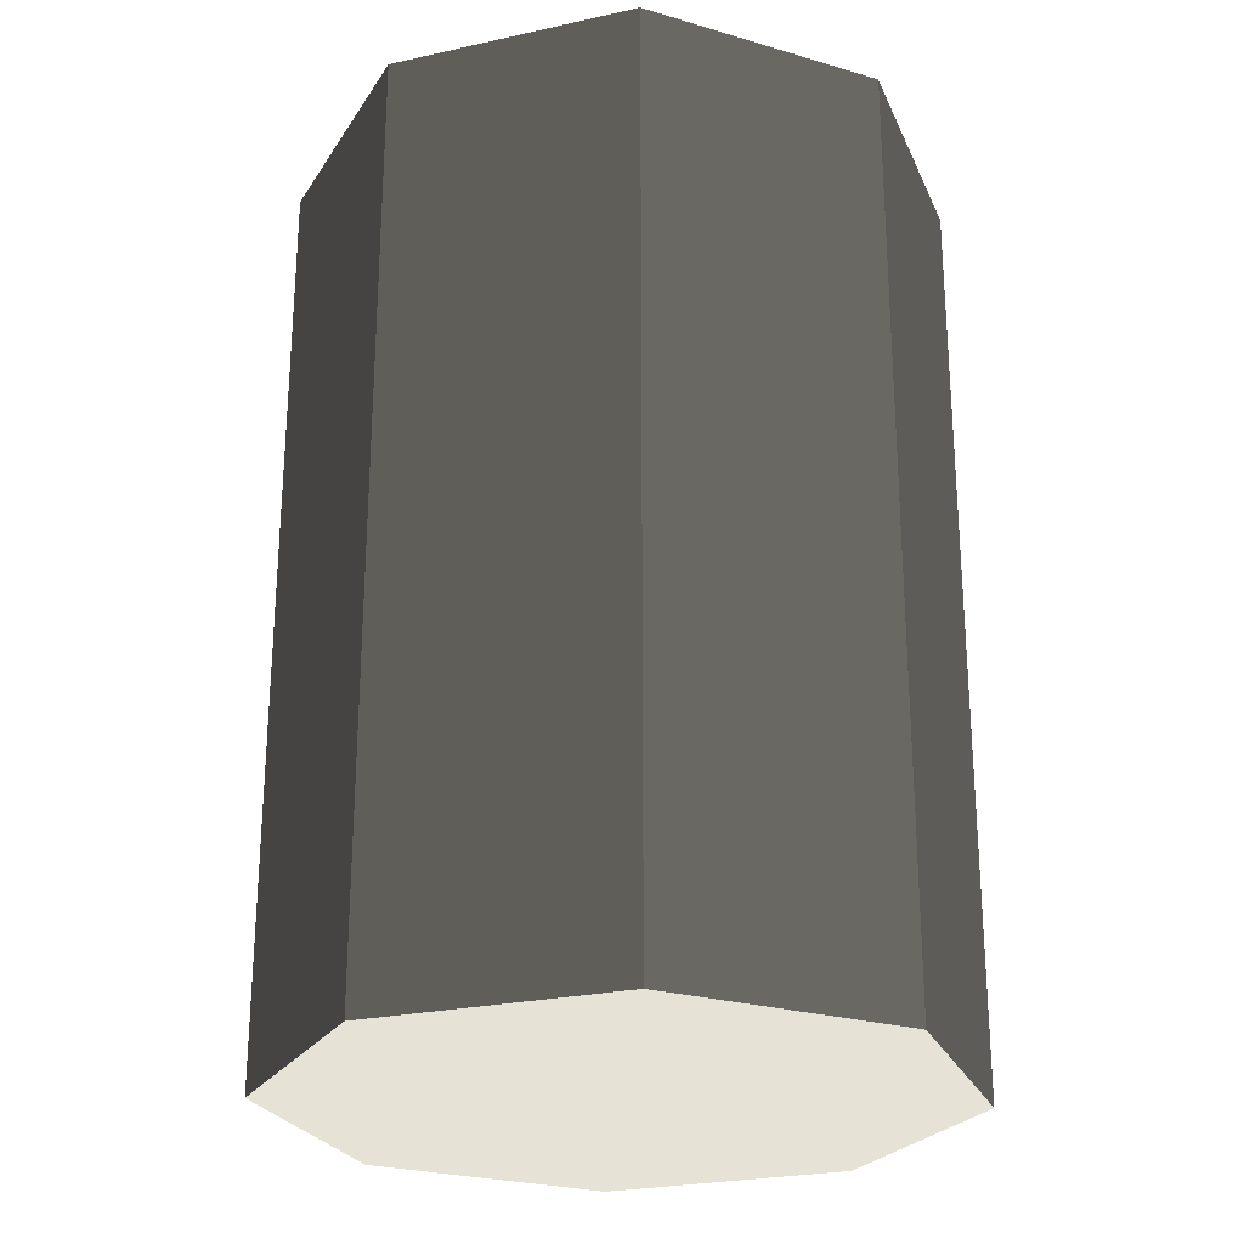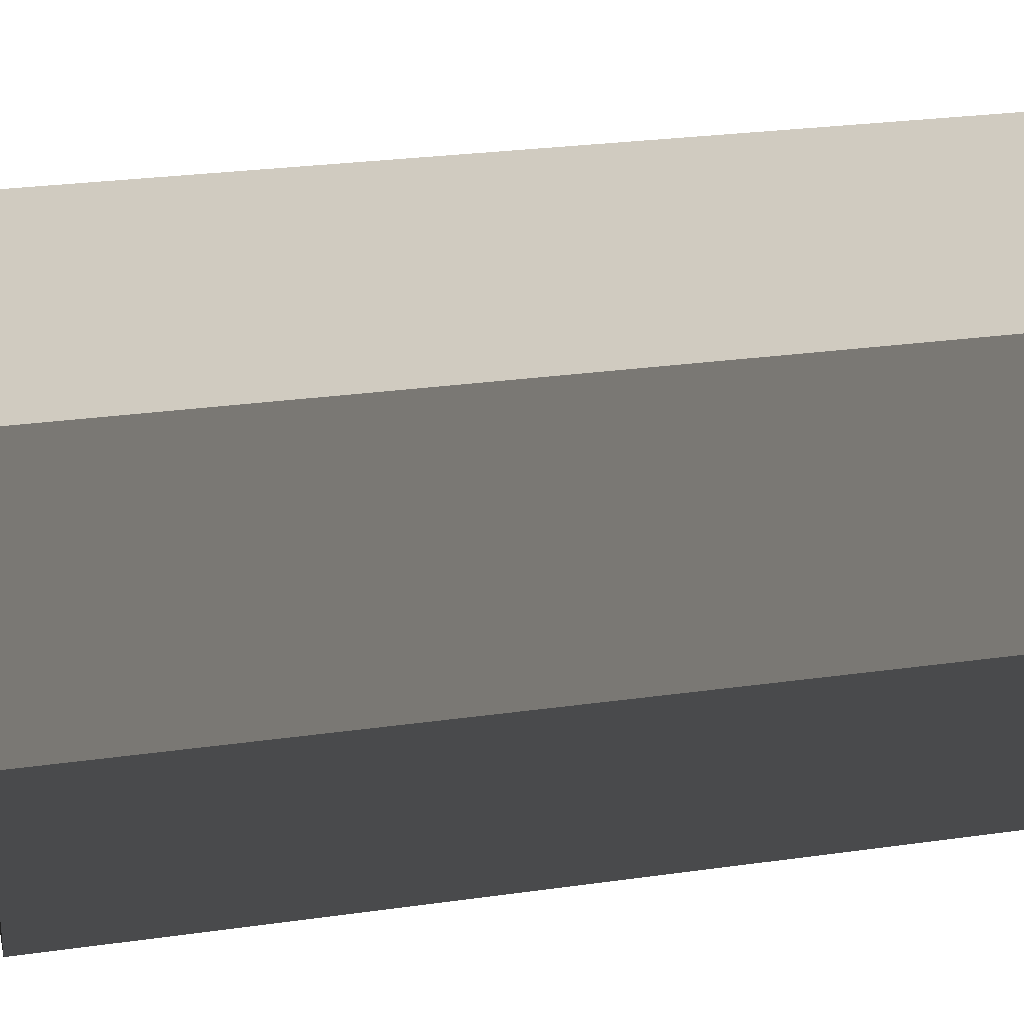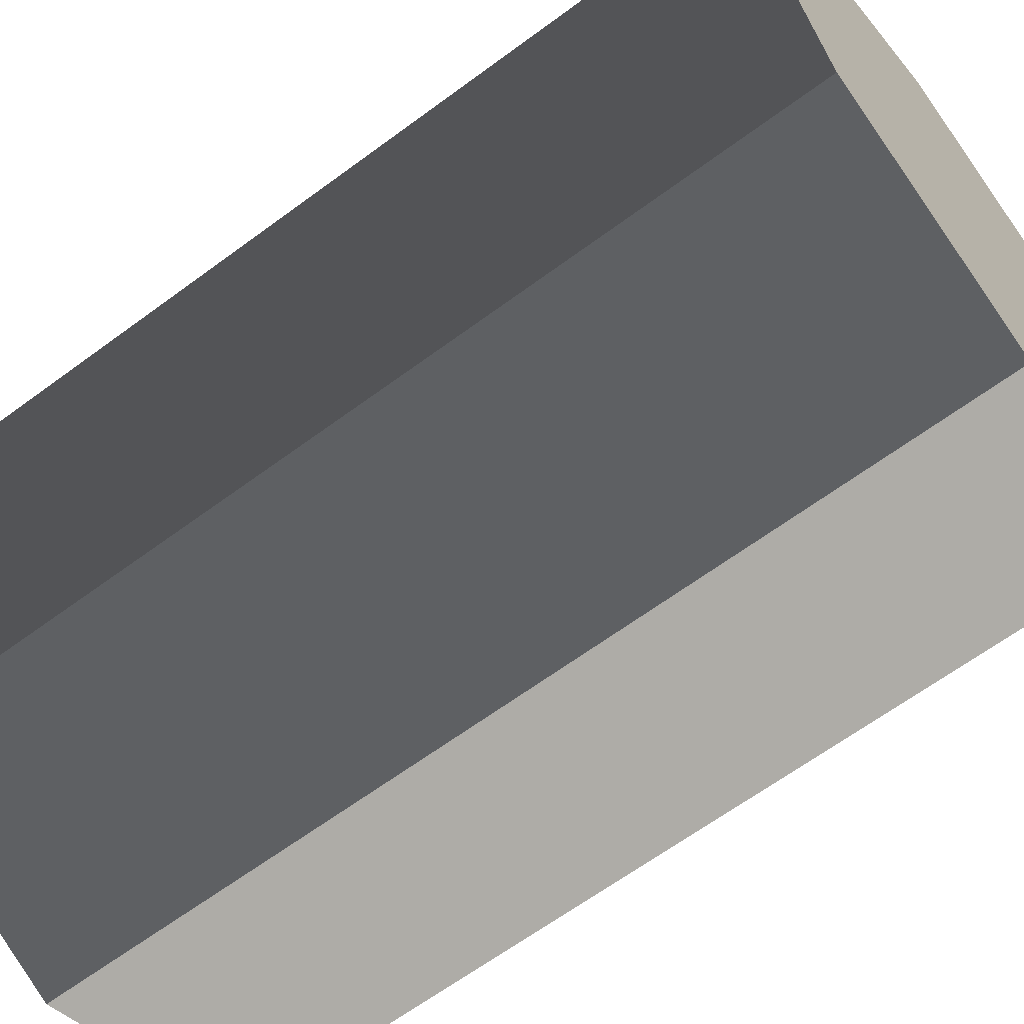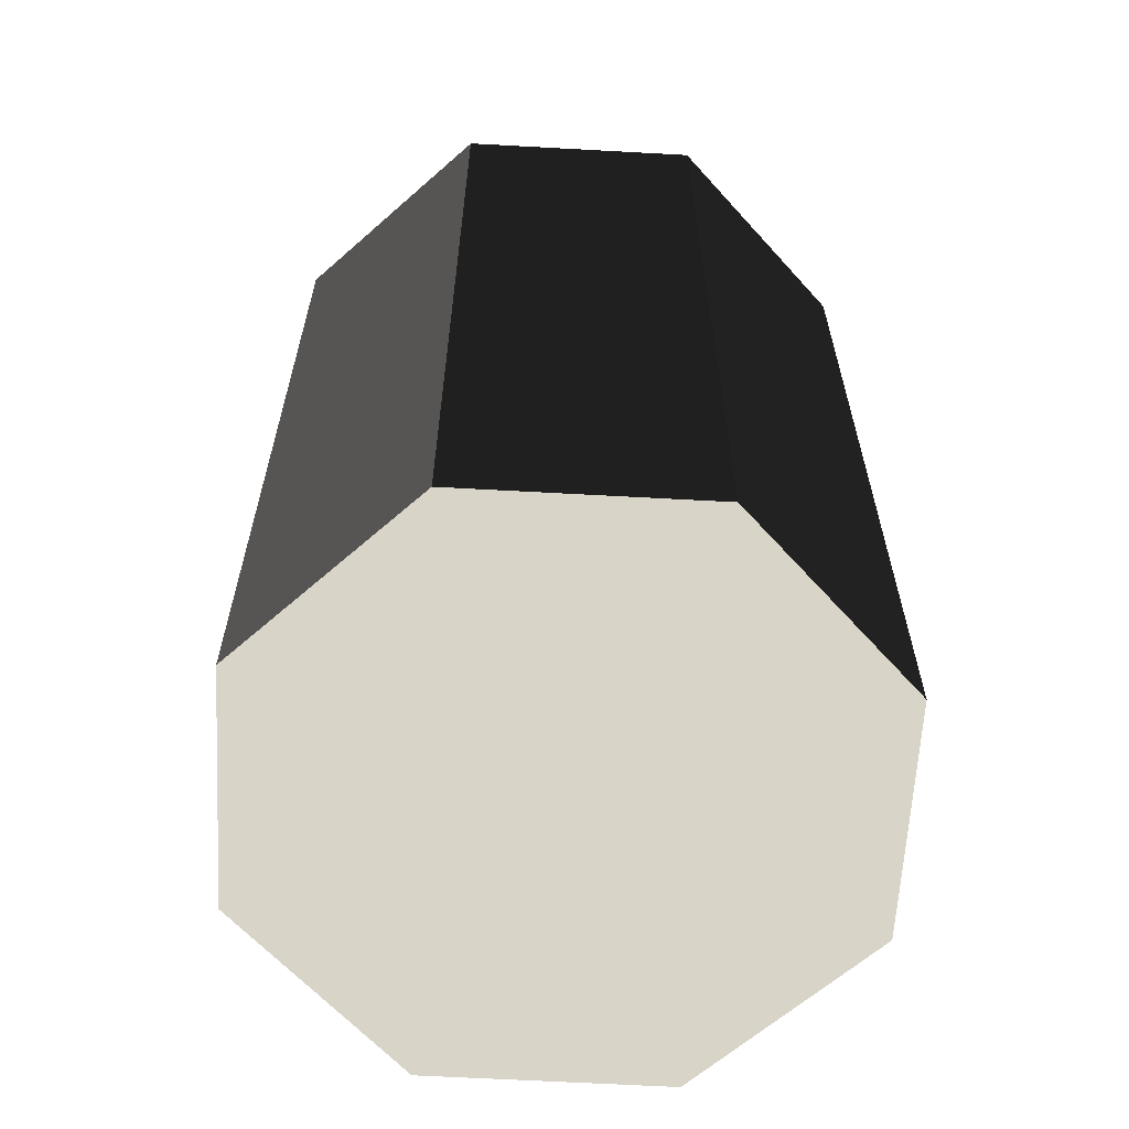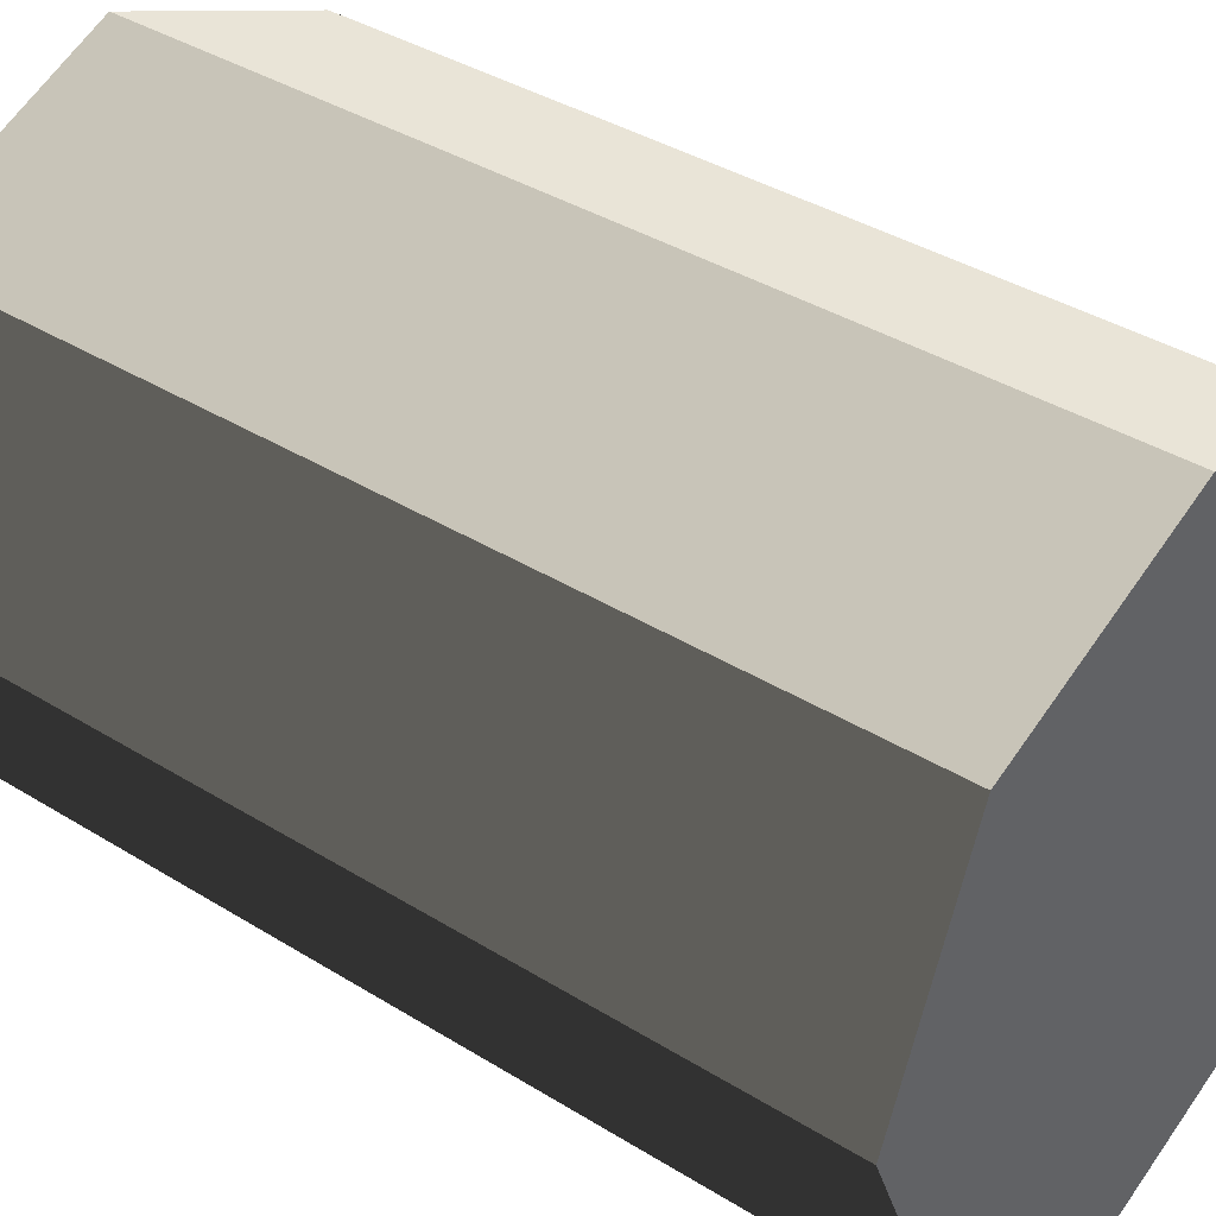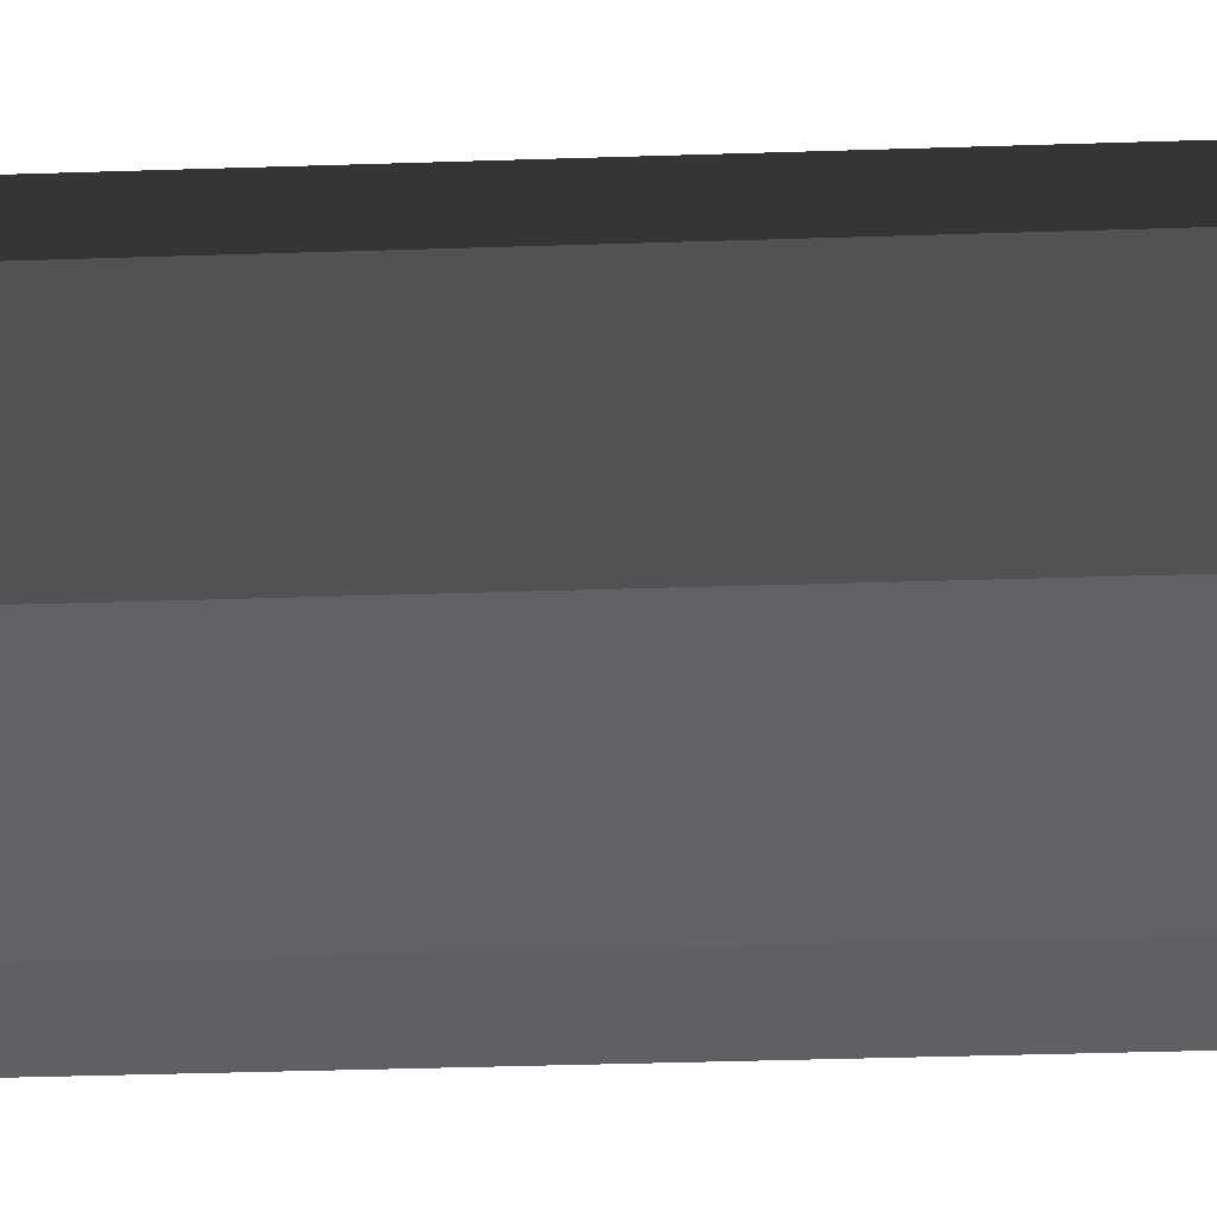
<metadata>
{"format":"obj","ext":"obj","renderer":"f3d","projection":"perspective","resolution":1024,"background":"white","views":[{"elev":-25.4,"azim":-92.9,"up":"+Y"},{"elev":26.9,"azim":77.6,"up":"+Z"},{"elev":-64.1,"azim":126.8,"up":"+Z"},{"elev":-62.9,"azim":-115.7,"up":"+Y"},{"elev":37.8,"azim":128.4,"up":"+Z"},{"elev":-47.1,"azim":92.0,"up":"+Z"}]}
</metadata>
<code>
v 0.502 -3.074e-17 -0.502
v 0.502 2.015 -0.502
v 2.078e-07 2.015 -0.7099
v -3.241e-08 1.985e-24 -0.7099
v -3.241e-08 1.985e-24 -0.7099
v 2.078e-07 2.015 -0.7099
v -0.502 2.015 -0.502
v -0.502 3.074e-17 -0.502
v -0.502 3.074e-17 -0.502
v -0.502 2.015 -0.502
v -0.7099 2.015 0
v -0.7099 4.347e-17 0
v -0.7099 4.347e-17 0
v -0.7099 2.015 0
v -0.502 2.015 0.502
v -0.502 3.074e-17 0.502
v -0.502 3.074e-17 0.502
v -0.502 2.015 0.502
v 2.078e-07 2.015 0.7099
v -3.241e-08 1.985e-24 0.7099
v -3.241e-08 1.985e-24 0.7099
v 2.078e-07 2.015 0.7099
v 0.502 2.015 0.502
v 0.502 -3.074e-17 0.502
v 0.502 -3.074e-17 0.502
v 0.502 2.015 0.502
v 0.7099 2.015 0
v 0.7099 -4.347e-17 0
v 0.7099 -4.347e-17 0
v 0.7099 2.015 0
v 0.502 2.015 -0.502
v 0.502 -3.074e-17 -0.502
v -3.241e-08 1.985e-24 -0.7099
v -3.241e-08 1.985e-24 0
v 0.502 -3.074e-17 -0.502
v -0.502 3.074e-17 -0.502
v -0.7099 4.347e-17 0
v -0.502 3.074e-17 0.502
v -3.241e-08 1.985e-24 0.7099
v 0.502 -3.074e-17 0.502
v 0.7099 -4.347e-17 0
v 0.502 2.015 -0.502
v 2.078e-07 2.015 0
v 2.078e-07 2.015 -0.7099
v -0.502 2.015 -0.502
v -0.7099 2.015 0
v -0.502 2.015 0.502
v 2.078e-07 2.015 0.7099
v 0.502 2.015 0.502
v 0.7099 2.015 0
g barrel_02_1540_164
f 1 3 2
f 1 4 3
f 5 7 6
f 5 8 7
f 9 11 10
f 9 12 11
f 13 15 14
f 13 16 15
f 17 19 18
f 17 20 19
f 21 23 22
f 21 24 23
f 25 27 26
f 25 28 27
f 29 31 30
f 29 32 31
f 33 35 34
f 36 33 34
f 37 36 34
f 38 37 34
f 39 38 34
f 40 39 34
f 41 40 34
f 35 41 34
f 42 44 43
f 44 45 43
f 45 46 43
f 46 47 43
f 47 48 43
f 48 49 43
f 49 50 43
f 50 42 43

</code>
